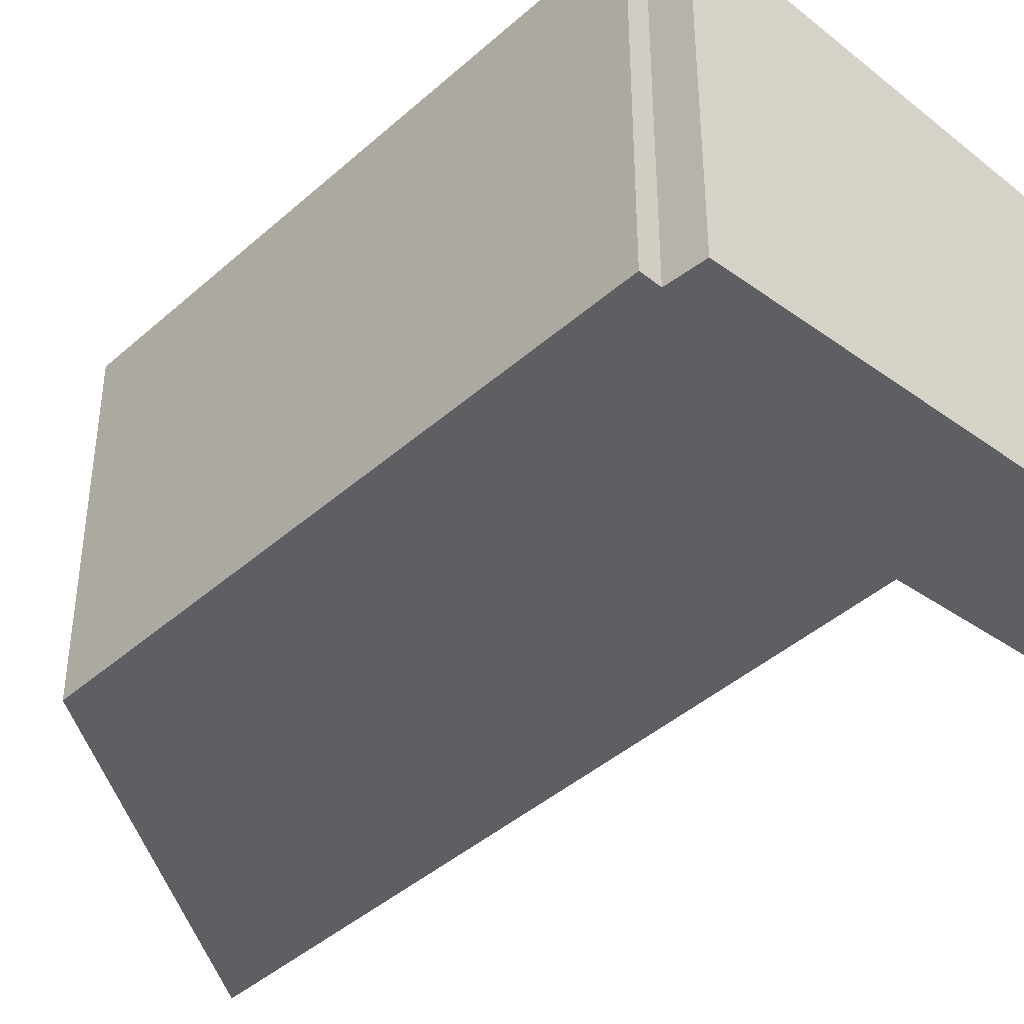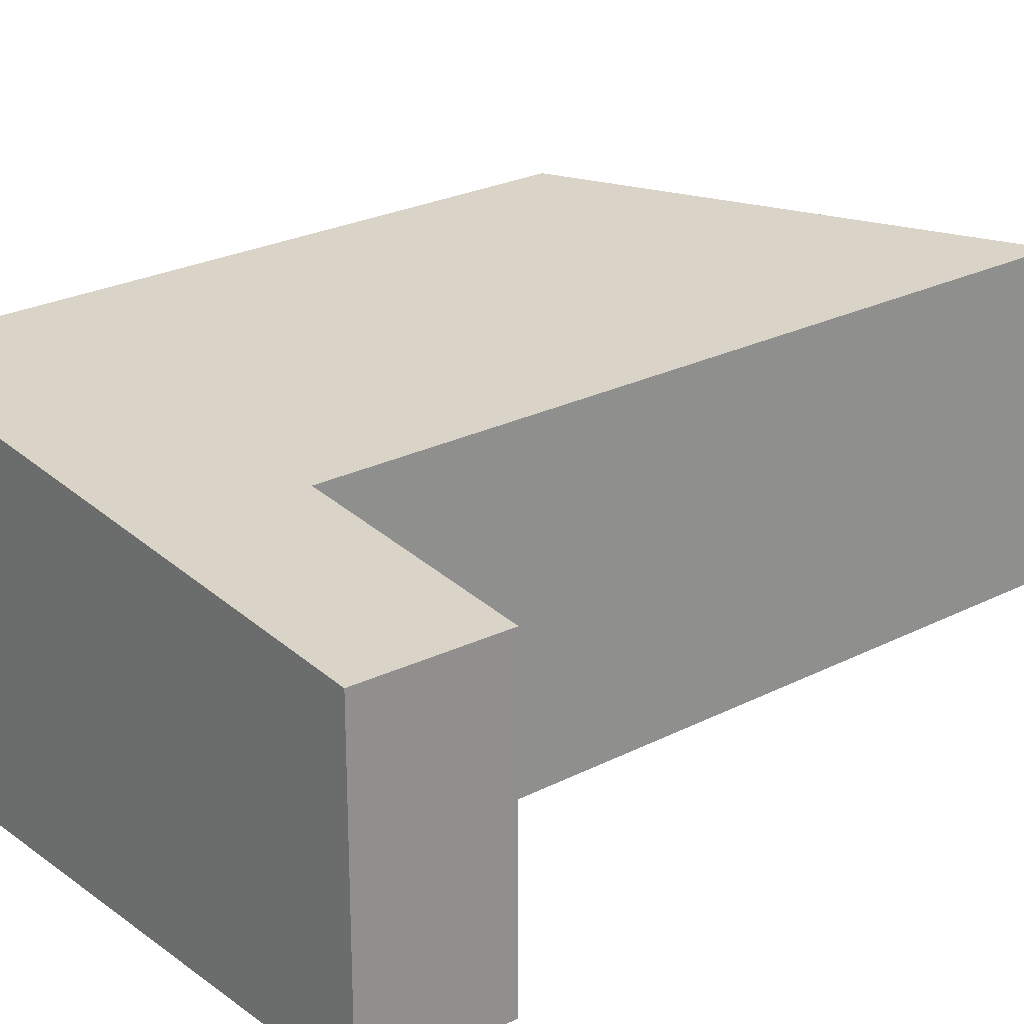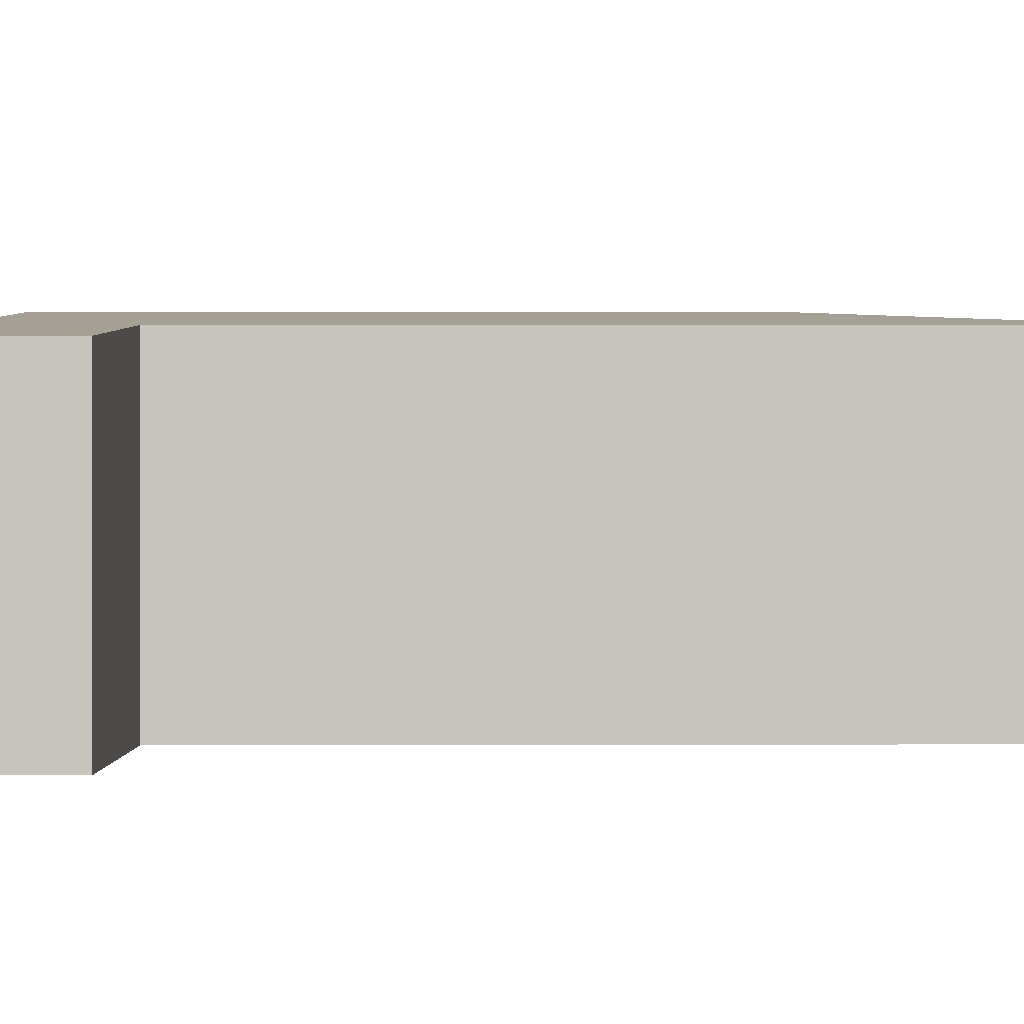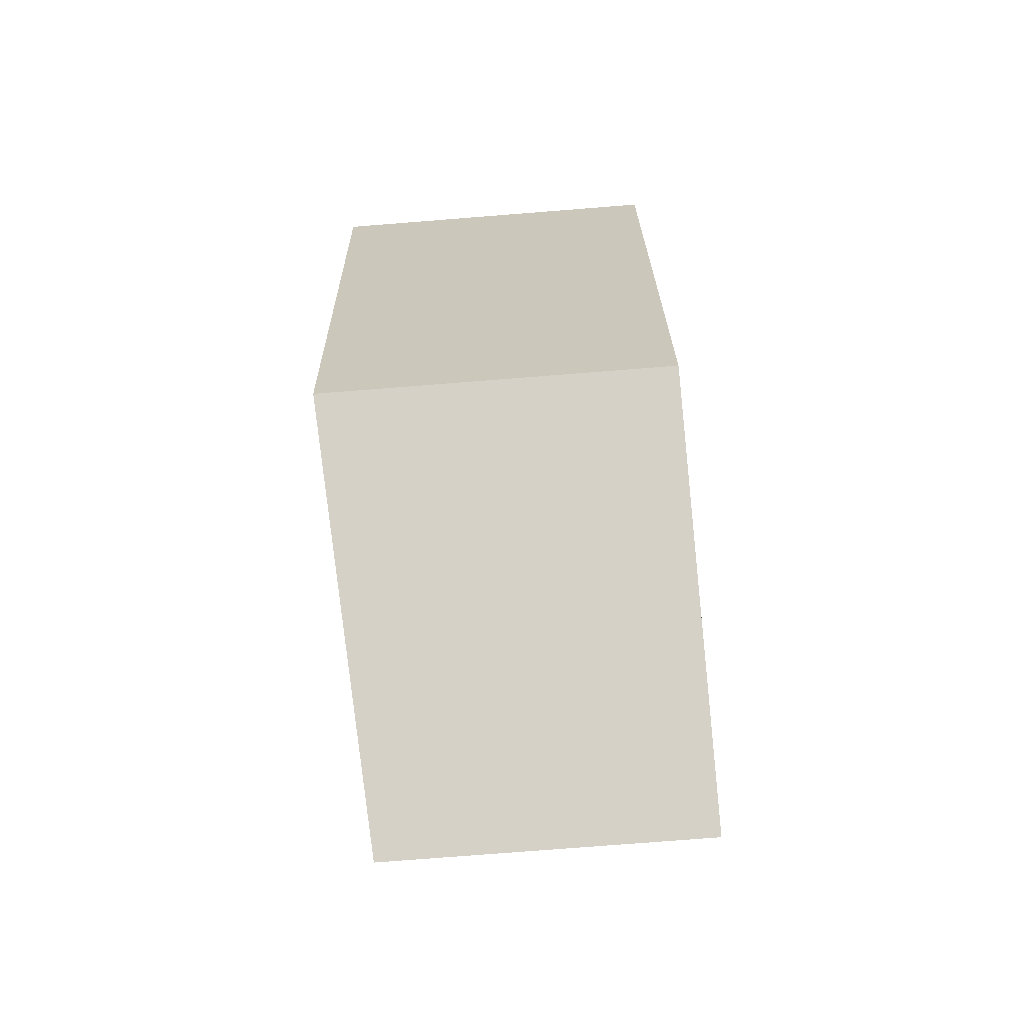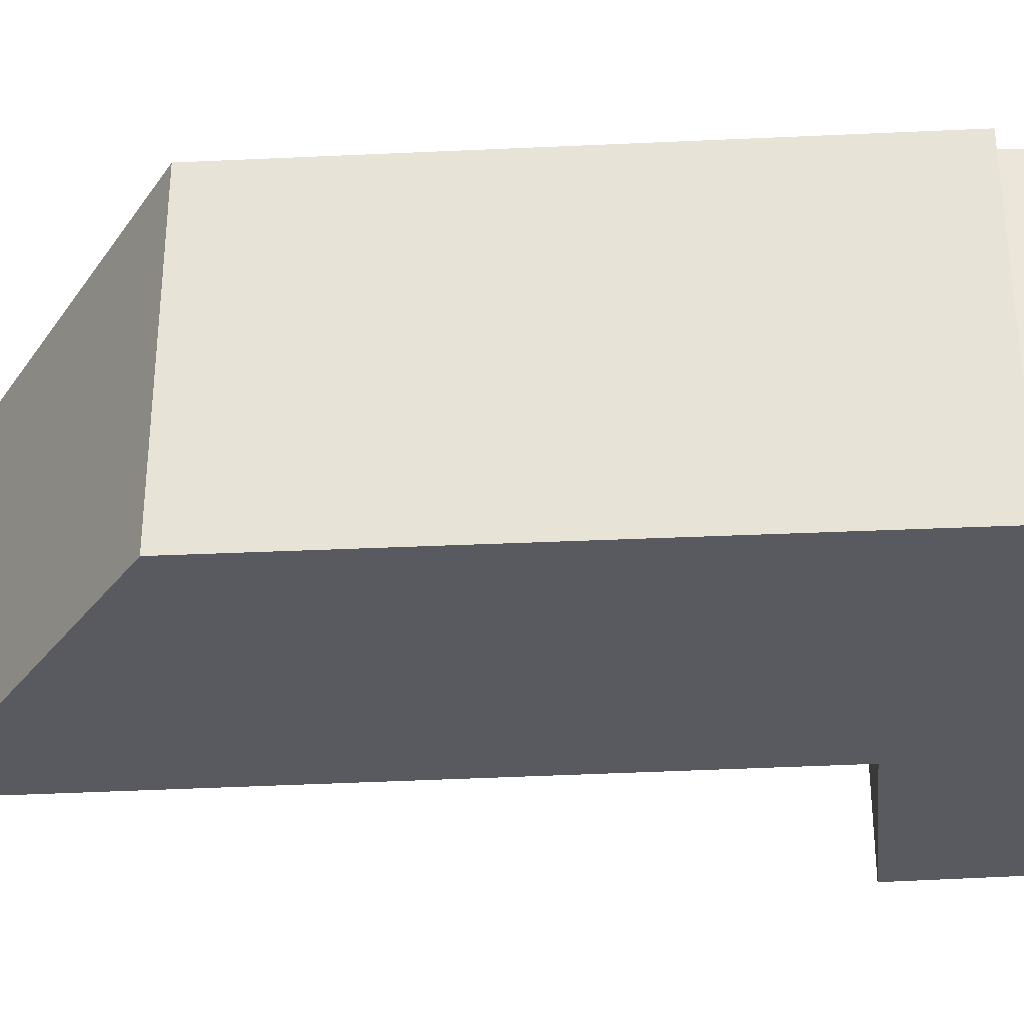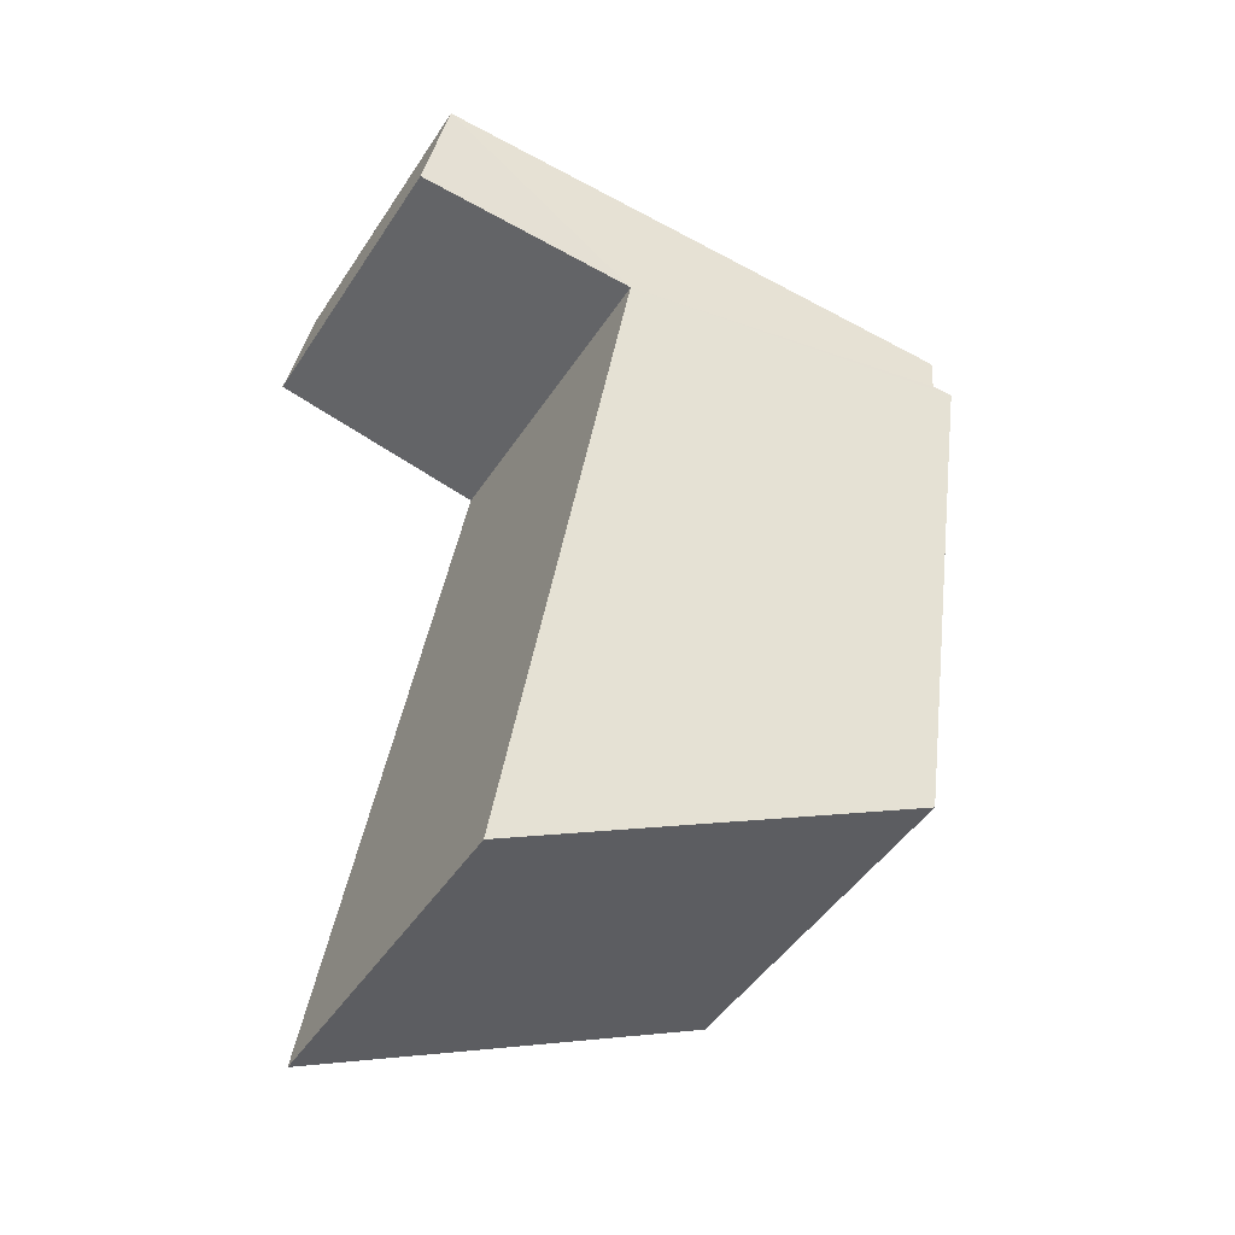
<metadata>
{"format":"obj","ext":"obj","renderer":"f3d","projection":"perspective","resolution":1024,"background":"white","views":[{"elev":-40.6,"azim":-51.4,"up":"+Y"},{"elev":24.0,"azim":40.3,"up":"+Y"},{"elev":0.4,"azim":79.8,"up":"+Y"},{"elev":-75.9,"azim":-85.5,"up":"+Z"},{"elev":-31.9,"azim":-94.8,"up":"+Y"},{"elev":-46.9,"azim":148.5,"up":"+Z"}]}
</metadata>
<code>
v  3.681 1.938 0.887
v  3.848 1.937 0.013
v  2.394 2.072 -0.266
v  0.612 2.291 -4.028
v  3.23 2.074 -5.315
v  0 2.285 1.399e-16
v  0.139 2.272 0.017
v  0.12 2.27 0.275
v  2.394 1.629e-17 -0.266
v  3.848 -7.96e-19 0.013
v  3.23 3.254e-16 -5.315
v  3.681 -5.431e-17 0.887
v  0.612 2.466e-16 -4.028
v  0 0 0
v  0.139 -1.041e-18 0.017
v  0.12 -1.684e-17 0.275
g defaultobject
f 1 2 3
f 4 3 5
f 3 4 6
f 3 6 7
f 3 7 1
f 8 1 7
f 2 9 3
f 9 2 10
f 3 11 5
f 11 3 9
f 12 2 1
f 2 12 10
f 5 13 4
f 13 5 11
f 13 6 4
f 6 13 14
f 15 8 7
f 8 15 16
f 14 7 6
f 7 14 15
f 16 1 8
f 1 16 12
f 13 11 9
f 12 9 10
f 9 12 16
f 9 16 13
f 13 16 15
f 14 13 15

</code>
